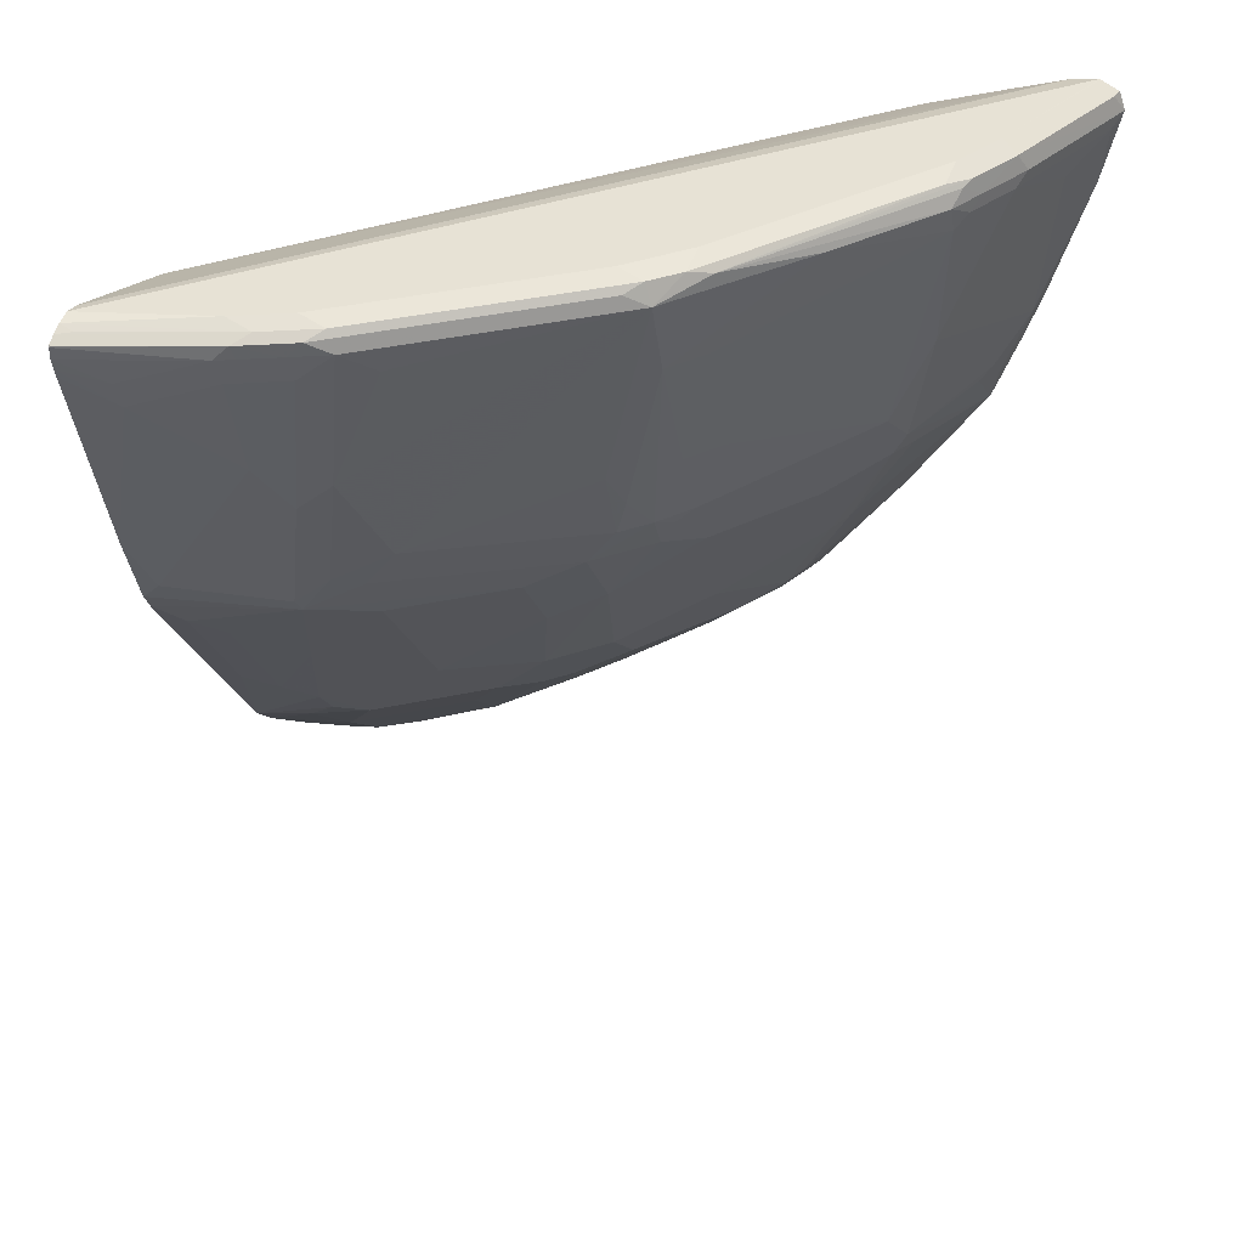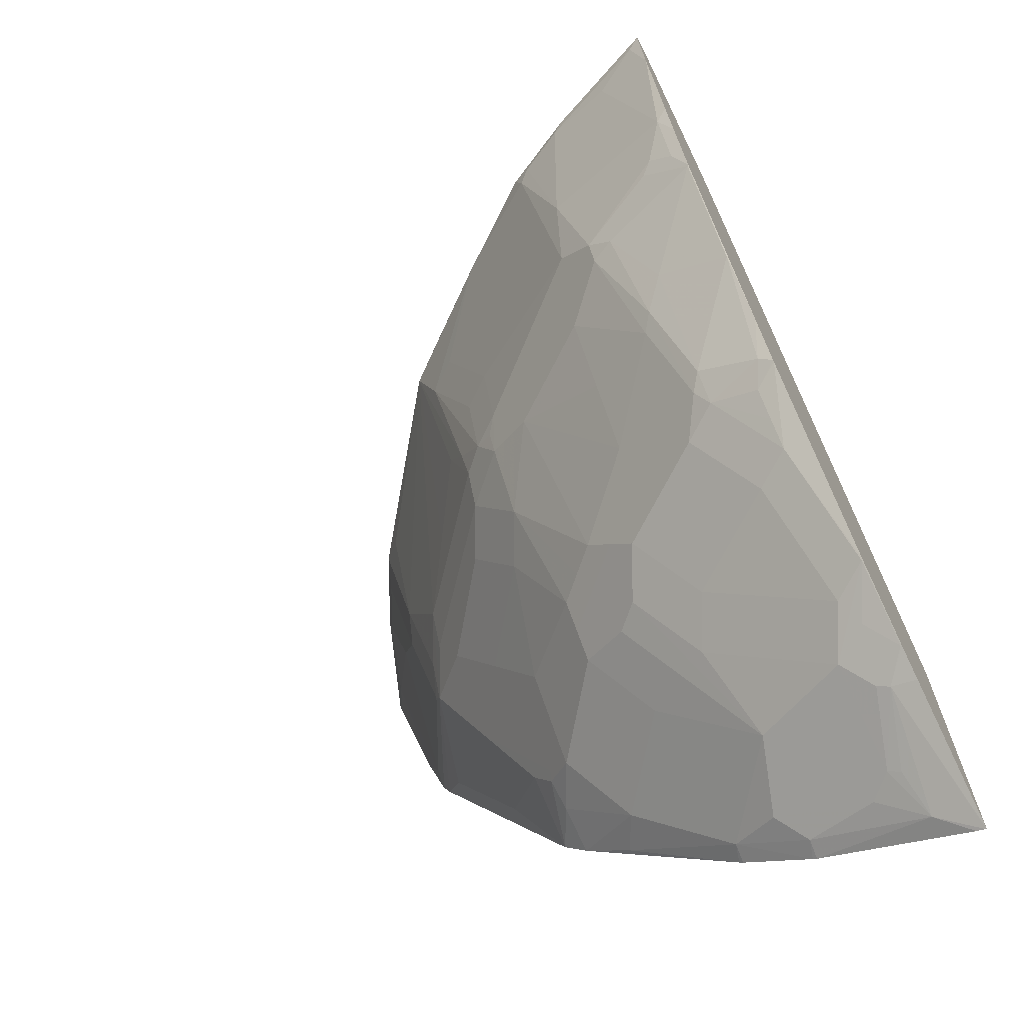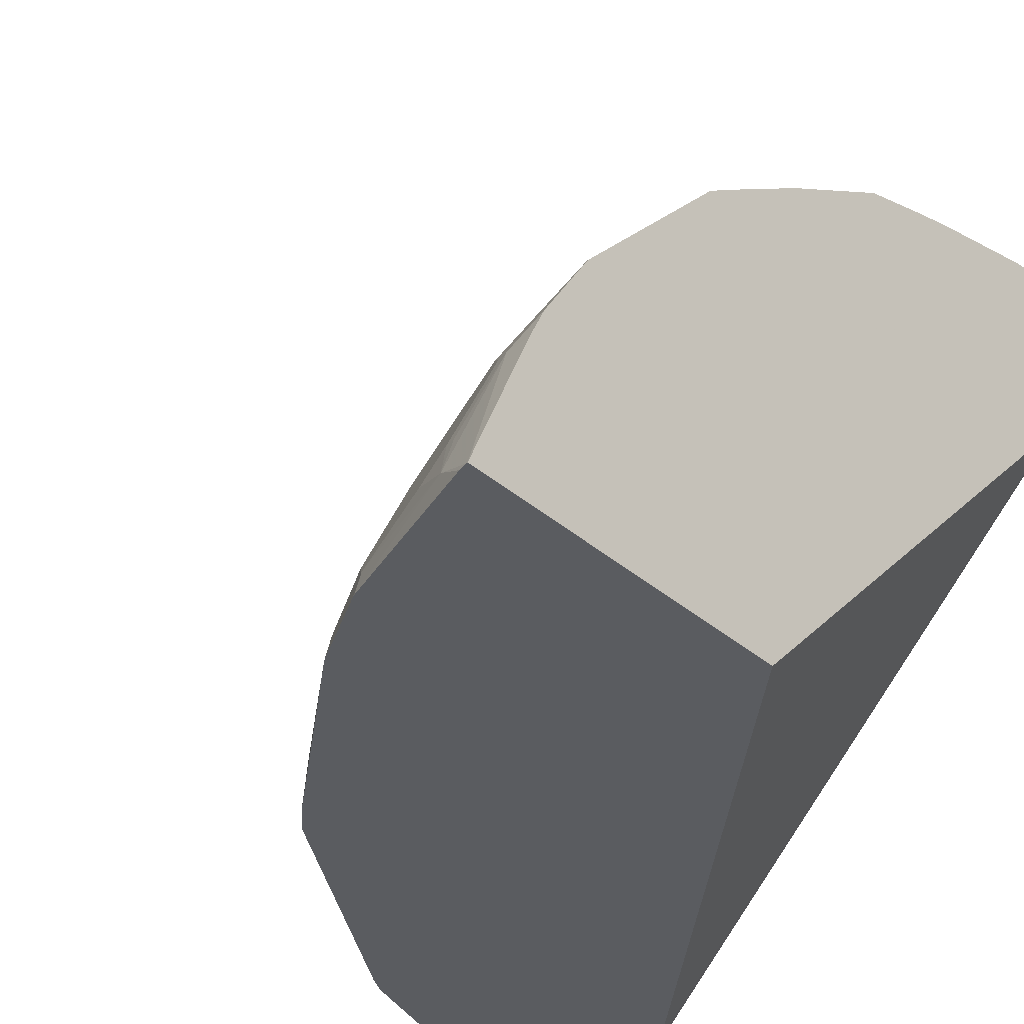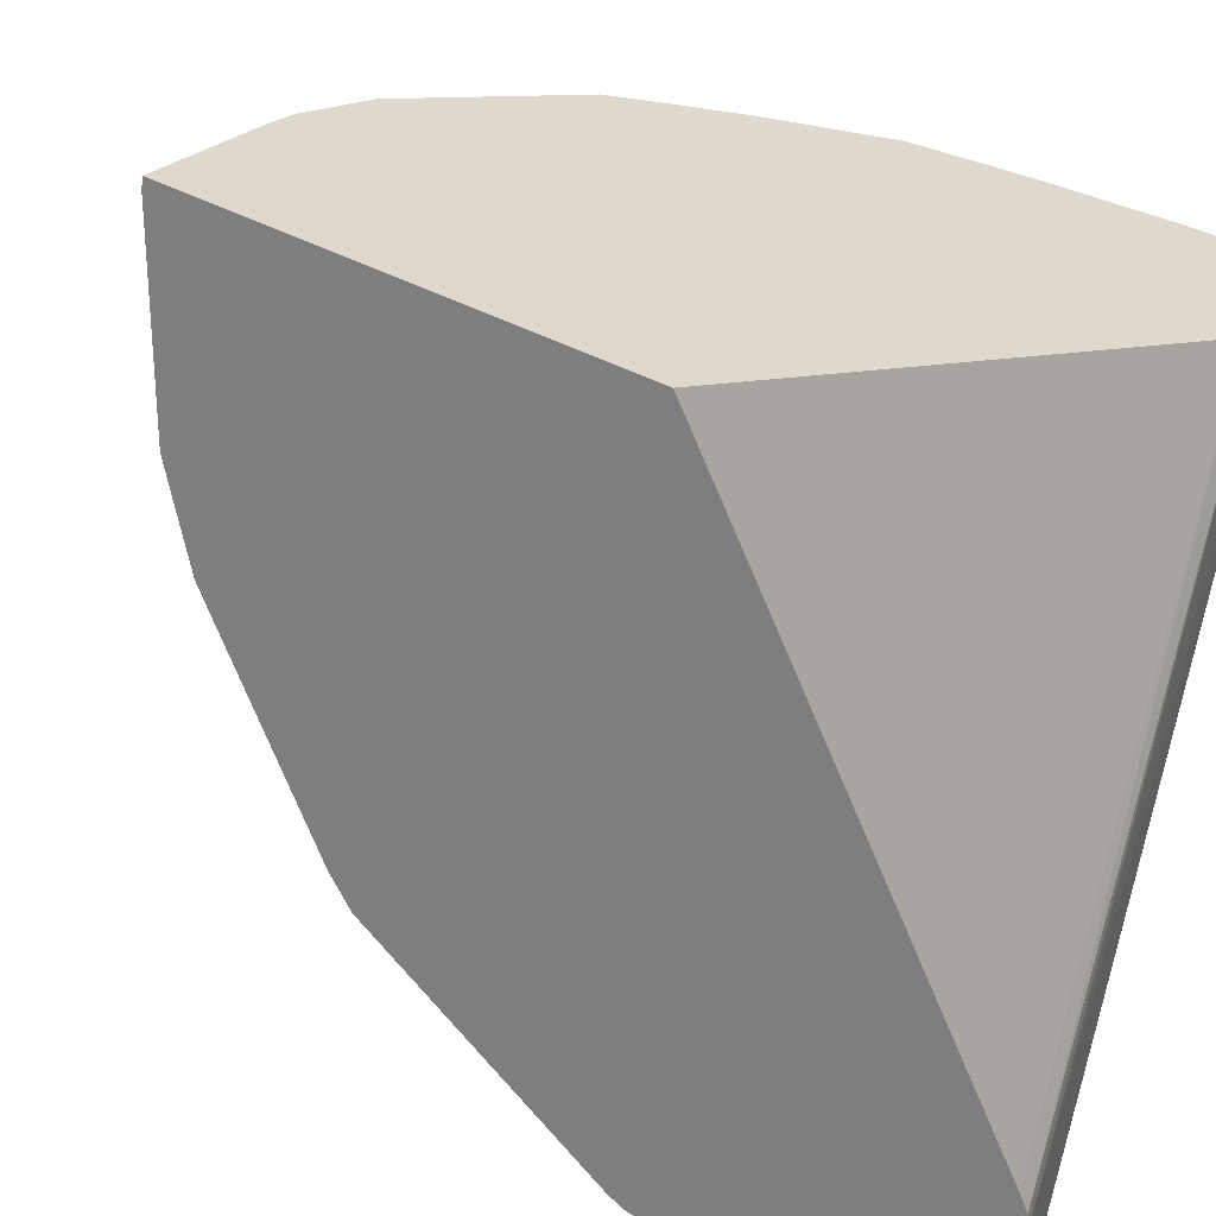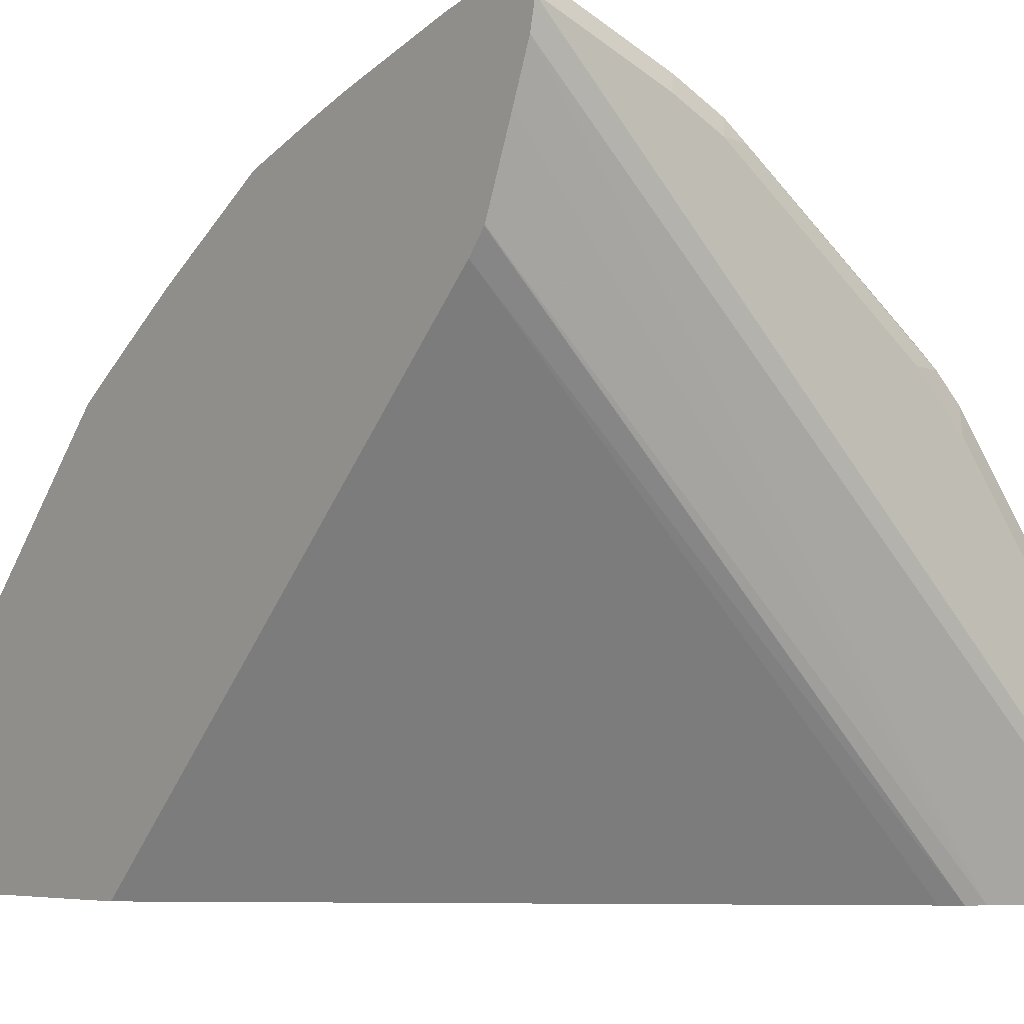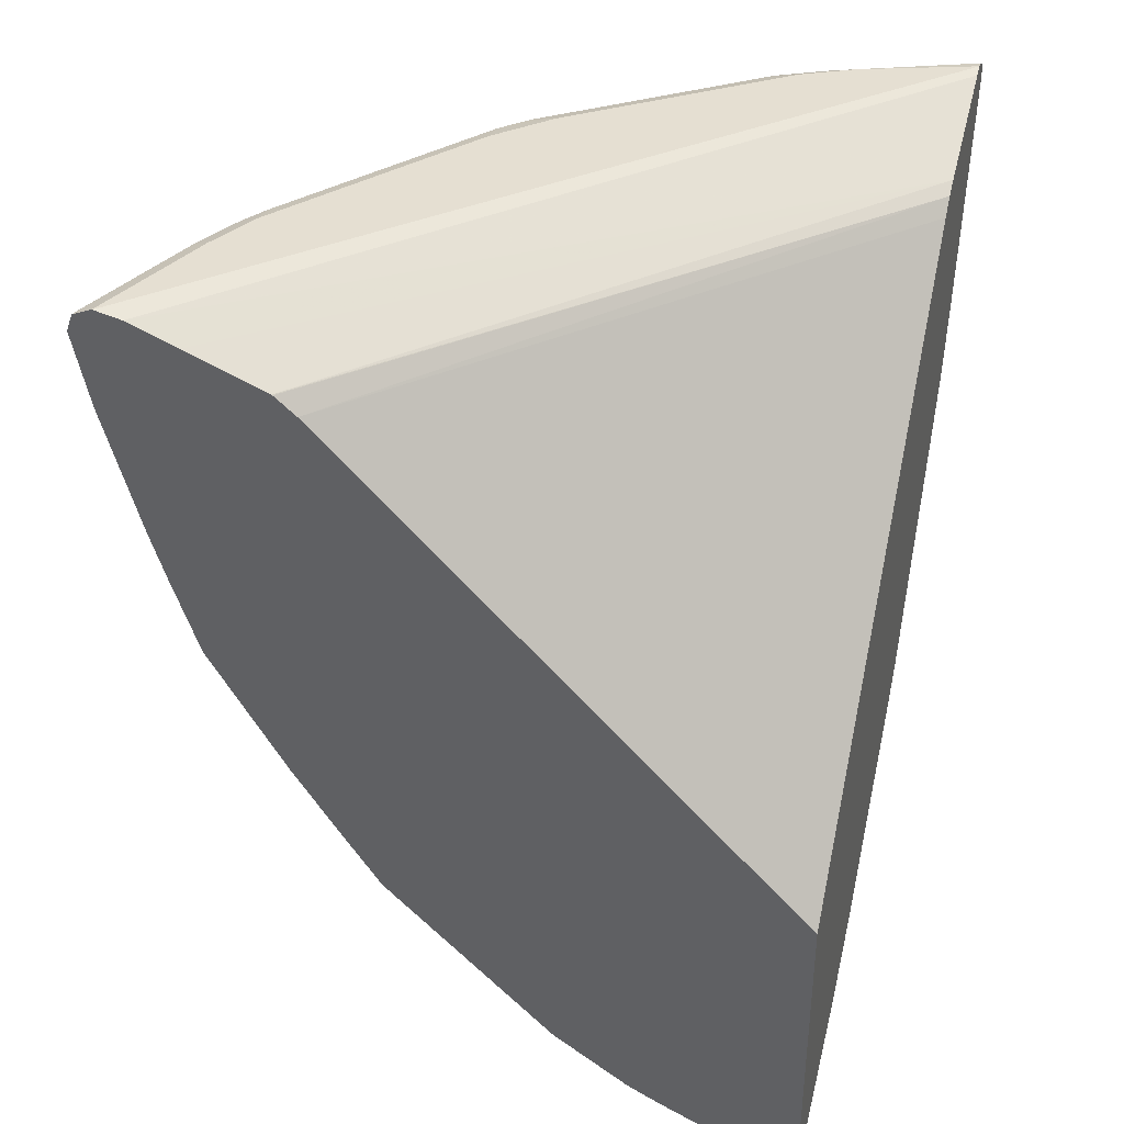
<metadata>
{"format":"obj","ext":"obj","renderer":"f3d","projection":"perspective","resolution":1024,"background":"white","views":[{"elev":40.3,"azim":-68.1,"up":"+Y"},{"elev":-68.4,"azim":26.7,"up":"+Y"},{"elev":-33.7,"azim":40.0,"up":"+Z"},{"elev":-59.4,"azim":66.0,"up":"+Z"},{"elev":-5.4,"azim":141.3,"up":"+Z"},{"elev":37.4,"azim":105.6,"up":"+Y"}]}
</metadata>
<code>
v -0.8452 0.3556 0.3251
v -0.8437 0.3478 0.3251
v -0.8299 0.3359 0.3557
v -0.8101 0.3556 0.4149
v -0.8452 0.3646 0.3251
v -0.8421 0.341 0.3251
v -0.8249 0.3161 0.3582
v -0.8052 0.3359 0.4175
v -0.8035 0.3556 0.4281
v -0.8052 0.3655 0.4249
v -0.8446 0.3655 0.326
v -0.8445 0.3658 0.3251
v -0.8223 0.262 0.3251
v -0.7854 0.2568 0.4175
v -0.8026 0.183 0.3251
v -0.7854 0.1383 0.3384
v -0.7854 0.3359 0.457
v -0.7903 0.3556 0.4545
v -0.7854 0.3655 0.4644
v -0.7928 0.3705 0.4347
v -0.8382 0.3696 0.3251
v -0.7656 0.158 0.3977
v -0.7459 0.1185 0.4175
v -0.7656 0.2173 0.4372
v -0.7854 0.1249 0.3251
v -0.7805 0.1284 0.3408
v -0.7772 0.3556 0.4808
v -0.7574 0.2371 0.4611
v -0.6669 0.3655 0.6224
v -0.7731 0.3705 0.4742
v -0.7179 0.3556 0.5598
v -0.7706 0.3753 0.4545
v -0.7903 0.3753 0.4149
v -0.8309 0.3731 0.3251
v -0.8323 0.3705 0.3359
v -0.7409 0.1086 0.4199
v -0.7376 0.1383 0.4413
v -0.7789 0.1118 0.3251
v -0.7574 0.3359 0.5006
v -0.7179 0.158 0.4808
v -0.6586 0.3556 0.6389
v -0.6545 0.3705 0.6322
v -0.7113 0.3753 0.5335
v -0.8209 0.3753 0.3251
v -0.7014 0.08891 0.4594
v -0.6422 0.08891 0.5385
v -0.7212 0.1284 0.4594
v -0.7607 0.08891 0.3408
v -0.7409 0.06911 0.3606
v -0.7014 0.02958 0.4001
v -0.6422 -0.06915 0.3903
v -0.6224 -0.06915 0.4199
v -0.6619 0.02958 0.4594
v -0.6603 -0.08572 0.3251
v -0.6784 0.1778 0.5401
v -0.6224 0.1086 0.578
v -0.6191 0.1383 0.5993
v -0.5599 0.3556 0.7179
v -0.6224 0.3655 0.6668
v -0.6347 0.3705 0.652
v -0.6388 0.1975 0.5993
v -0.6224 0.1679 0.6076
v -0.6388 0.2963 0.6389
v -0.652 0.3753 0.6125
v -0.3152 0.3707 0.8087
v -0.8101 0.3729 0.3251
v -0.3152 0.3753 0.8299
v -0.6026 0.02958 0.5385
v -0.7014 -0.009818 0.3408
v -0.6816 -0.02962 0.3606
v -0.6619 -0.04935 0.3804
v -0.6454 -0.07239 0.382
v -0.6224 -0.08889 0.4001
v -0.5631 -0.06915 0.4989
v -0.6224 -0.02962 0.4594
v -0.6405 -0.107 0.3251
v -0.6422 -0.08889 0.3606
v -0.5829 0.1086 0.6174
v -0.5993 0.1383 0.6191
v -0.5829 0.04938 0.578
v -0.4808 0.3556 0.7771
v -0.6125 0.2963 0.6594
v -0.4742 0.3359 0.778
v -0.4693 0.3655 0.7804
v -0.461 0.3688 0.7837
v -0.4767 0.3705 0.7706
v -0.5557 0.3705 0.7113
v -0.5335 0.3753 0.7113
v -0.6125 0.3753 0.652
v -0.5993 0.1975 0.6389
v -0.5731 0.1975 0.6594
v -0.3152 0.3556 0.7706
v -0.7113 0.3359 0.3251
v -0.3162 0.3753 0.8299
v -0.3152 0.3751 0.831
v -0.5631 -0.04935 0.5187
v -0.5631 -0.08889 0.4792
v -0.6026 -0.1284 0.3606
v -0.5829 -0.1482 0.3606
v -0.5039 -0.08889 0.5385
v -0.5039 -0.06915 0.5582
v -0.5434 -0.04935 0.5385
v -0.5993 -0.1449 0.3251
v -0.5993 -0.1449 0.3293
v -0.5434 0.08891 0.6372
v -0.5731 0.1383 0.6397
v -0.5829 0.1284 0.6273
v -0.5236 -0.04935 0.5582
v -0.4644 0.3457 0.7854
v -0.4545 0.3556 0.7903
v -0.5533 0.2766 0.6989
v -0.4545 0.158 0.7384
v -0.4446 0.2272 0.7656
v -0.4216 0.3688 0.8035
v -0.4545 0.3753 0.7706
v -0.3152 0.3311 0.7099
v -0.3152 0.3309 0.7093
v -0.7024 0.3314 0.3251
v -0.415 0.3753 0.7903
v -0.3152 0.3693 0.8451
v -0.5236 -0.1086 0.4989
v -0.5039 -0.1086 0.5187
v -0.5236 -0.1482 0.4396
v -0.4446 -0.2272 0.4199
v -0.5039 -0.2272 0.3408
v -0.4841 -0.08889 0.5582
v -0.3853 -0.06915 0.6471
v -0.4644 -0.02962 0.6174
v -0.5084 -0.2281 0.3251
v -0.4644 0.02958 0.657
v -0.4644 0.08891 0.6965
v -0.5039 0.1086 0.6767
v -0.4644 0.1284 0.7162
v -0.4446 0.3062 0.7854
v -0.4347 0.3359 0.7977
v -0.4248 0.3457 0.8051
v -0.415 0.3556 0.8101
v -0.4545 0.1185 0.7187
v -0.4248 0.1284 0.7458
v -0.3853 0.2074 0.7854
v -0.3228 0.3688 0.843
v -0.3152 0.3556 0.85
v -0.3152 0.3305 0.7086
v -0.6981 0.3293 0.3251
v -0.4644 -0.1679 0.4792
v -0.4644 -0.247 0.3606
v -0.3853 -0.2865 0.3606
v -0.3656 -0.2865 0.3804
v -0.3656 -0.247 0.4594
v -0.5052 -0.2307 0.3251
v -0.4493 -0.2682 0.3251
v -0.4446 -0.2667 0.3408
v -0.4051 -0.08889 0.6174
v -0.4446 -0.1482 0.5187
v -0.3656 -0.1482 0.578
v -0.3754 -0.08559 0.6389
v -0.3754 -0.05925 0.6594
v -0.3952 0.01981 0.6989
v -0.4051 0.009914 0.6866
v -0.4248 0.1086 0.736
v -0.3656 0.326 0.8249
v -0.326 0.3457 0.8447
v -0.4051 0.1086 0.7458
v -0.3162 0.09875 0.778
v -0.3557 0.1383 0.778
v -0.3458 0.1482 0.7854
v -0.326 0.1876 0.8051
v -0.3152 0.2973 0.838
v -0.3152 0.3164 0.6922
v -0.6862 0.3179 0.3251
v -0.3491 -0.3095 0.3425
v -0.3557 -0.2914 0.3779
v -0.3359 -0.2716 0.4372
v -0.3458 -0.2667 0.4396
v -0.3359 -0.2437 0.4808
v -0.3162 -0.2239 0.5203
v -0.3458 -0.2272 0.4989
v -0.3162 -0.2634 0.4611
v -0.4459 -0.2703 0.3251
v -0.3359 -0.1449 0.5993
v -0.3359 -0.1251 0.6191
v -0.3359 -0.1053 0.6389
v -0.326 -0.08889 0.657
v -0.3162 1.354e-05 0.7187
v -0.3754 0.03948 0.7187
v -0.3152 0.0984 0.778
v -0.3152 0.09978 0.7787
v -0.326 0.1284 0.7854
v -0.3152 0.159 0.7985
v -0.3152 0.1975 0.8104
v -0.3152 -0.06001 0.3251
v -0.3229 -0.3244 0.3251
v -0.3162 -0.3266 0.3251
v -0.3157 -0.3268 0.3251
v -0.3152 -0.2763 0.4358
v -0.3152 -0.2701 0.4483
v -0.3152 -0.2637 0.4609
v -0.3152 -0.3269 0.3251
v -0.3152 -0.2633 0.4616
v -0.3152 -0.2242 0.5202
v -0.3152 -0.2236 0.521
v -0.3152 -0.09906 0.6523
v -0.3152 -0.09776 0.6535
v -0.3152 -0.06022 0.6789
v -0.3152 -0.0002615 0.7187
f 109 113 134
f 106 132 133
f 110 137 114
f 109 137 110
f 109 136 137
f 109 135 136
f 109 134 135
f 106 133 112
f 105 128 130
f 101 126 127
f 105 132 106
f 105 131 132
f 105 130 131
f 104 129 125
f 103 129 104
f 101 108 102
f 101 128 108
f 101 127 128
f 112 133 138
f 100 122 126
f 105 108 128
f 112 138 160
f 122 124 145
f 112 139 113
f 100 126 101
f 124 148 149
f 124 147 148
f 124 146 147
f 124 125 146
f 123 125 124
f 122 154 126
f 122 145 154
f 121 124 122
f 120 141 142
f 112 160 139
f 117 144 118
f 114 142 141
f 114 137 142
f 114 119 115
f 114 120 119
f 114 141 120
f 113 139 140
f 113 135 134
f 113 136 135
f 113 161 136
f 113 140 161
f 117 143 144
f 99 125 123
f 78 105 106
f 97 124 121
f 80 96 102
f 79 106 90
f 79 107 106
f 78 80 105
f 78 107 79
f 78 106 107
f 124 149 145
f 76 99 98
f 76 104 99
f 76 103 104
f 80 102 108
f 76 98 77
f 74 102 96
f 74 101 102
f 74 100 101
f 74 122 100
f 74 97 122
f 73 123 97
f 73 99 123
f 73 98 99
f 73 77 98
f 72 77 73
f 74 96 75
f 99 104 125
f 80 108 105
f 81 109 110
f 97 123 124
f 97 121 122
f 95 119 120
f 94 119 95
f 93 117 118
f 93 116 117
f 92 116 93
f 91 106 112
f 91 112 111
f 90 106 91
f 81 83 109
f 86 88 87
f 85 115 86
f 85 114 115
f 84 110 114
f 84 114 85
f 83 113 109
f 83 112 113
f 83 111 112
f 82 111 83
f 82 91 111
f 81 110 84
f 86 115 88
f 125 129 150
f 147 171 148
f 125 151 152
f 171 192 193
f 169 191 170
f 167 190 168
f 167 189 190
f 167 187 189
f 167 188 187
f 166 188 167
f 166 187 188
f 165 187 166
f 164 187 165
f 164 186 187
f 164 184 186
f 164 185 184
f 163 185 164
f 161 167 168
f 161 168 162
f 158 160 159
f 158 163 160
f 158 185 163
f 157 185 158
f 157 184 185
f 171 193 194
f 171 194 173
f 171 173 172
f 171 179 192
f 68 96 80
f 184 204 205
f 184 205 186
f 183 204 184
f 183 203 204
f 182 203 183
f 182 202 203
f 181 202 182
f 180 202 181
f 180 201 202
f 157 183 184
f 178 197 199
f 176 200 201
f 176 199 200
f 176 178 199
f 175 178 176
f 173 198 195
f 173 194 198
f 173 178 174
f 173 197 178
f 173 196 197
f 173 195 196
f 176 201 180
f 125 150 151
f 156 180 181
f 156 182 183
f 139 164 165
f 139 163 164
f 139 160 163
f 136 142 137
f 136 162 142
f 136 161 162
f 132 138 133
f 131 159 160
f 131 138 132
f 131 160 138
f 130 159 131
f 128 159 130
f 127 159 128
f 127 158 159
f 127 157 158
f 127 156 157
f 127 153 156
f 126 155 153
f 126 154 155
f 126 153 127
f 125 152 146
f 139 165 166
f 139 166 140
f 140 166 167
f 140 167 161
f 156 181 182
f 155 180 156
f 155 176 180
f 155 177 176
f 154 177 155
f 153 155 156
f 152 179 171
f 151 179 152
f 149 178 175
f 149 176 177
f 156 183 157
f 149 175 176
f 148 173 174
f 148 172 173
f 148 171 172
f 147 152 171
f 146 152 147
f 145 177 154
f 145 149 177
f 144 169 170
f 143 169 144
f 142 162 168
f 148 174 149
f 68 75 96
f 149 174 178
f 65 93 66
f 20 30 32
f 19 31 29
f 19 27 31
f 19 42 30
f 19 29 42
f 18 27 19
f 17 28 27
f 17 24 28
f 17 27 18
f 16 23 22
f 16 36 23
f 16 26 36
f 16 25 26
f 67 94 95
f 15 25 16
f 14 16 22
f 14 24 17
f 14 23 24
f 14 22 23
f 11 21 12
f 10 21 11
f 20 32 33
f 20 33 34
f 20 34 35
f 20 35 21
f 32 119 94
f 32 115 119
f 32 88 115
f 32 89 88
f 32 64 89
f 32 43 64
f 31 39 41
f 30 43 32
f 30 42 43
f 29 41 42
f 10 20 21
f 29 31 41
f 28 41 39
f 28 40 41
f 27 28 39
f 27 39 31
f 25 36 26
f 25 38 36
f 23 28 24
f 23 37 28
f 23 36 37
f 21 35 34
f 28 37 40
f 32 94 67
f 10 30 20
f 10 18 19
f 1 150 129
f 1 151 150
f 1 179 151
f 1 192 179
f 1 193 192
f 1 194 193
f 1 198 194
f 1 191 198
f 1 170 191
f 1 144 170
f 1 118 144
f 1 93 118
f 1 66 93
f 1 44 66
f 1 34 44
f 1 21 34
f 1 12 21
f 1 5 12
f 1 4 5
f 1 3 4
f 1 2 3
f 1 129 103
f 1 103 76
f 1 76 54
f 1 54 38
f 9 18 10
f 8 14 17
f 8 18 9
f 8 17 18
f 7 16 14
f 7 15 16
f 7 13 15
f 7 14 8
f 6 13 7
f 5 11 12
f 10 19 30
f 5 10 11
f 4 10 5
f 4 9 10
f 3 8 4
f 3 7 8
f 2 7 3
f 2 6 7
f 1 6 2
f 1 13 6
f 1 15 13
f 1 25 15
f 4 8 9
f 32 67 44
f 1 38 25
f 33 44 34
f 63 91 82
f 63 90 91
f 63 79 90
f 62 79 63
f 60 89 64
f 60 88 89
f 60 87 88
f 59 81 84
f 59 87 60
f 59 86 87
f 59 85 86
f 59 84 85
f 58 83 81
f 58 82 83
f 58 63 82
f 58 81 59
f 57 62 61
f 57 79 62
f 56 80 78
f 56 68 80
f 56 79 57
f 65 67 95
f 65 95 120
f 65 120 142
f 65 142 168
f 32 44 33
f 65 92 93
f 65 116 92
f 65 117 116
f 65 143 117
f 65 169 143
f 65 191 169
f 65 198 191
f 65 195 198
f 65 196 195
f 56 78 79
f 65 197 196
f 65 200 199
f 65 201 200
f 65 203 202
f 65 204 203
f 65 205 204
f 65 186 205
f 65 187 186
f 65 189 187
f 65 190 189
f 65 168 190
f 65 199 197
f 55 57 61
f 65 202 201
f 54 71 70
f 41 61 62
f 41 55 61
f 41 60 42
f 41 59 60
f 41 58 59
f 40 57 55
f 40 56 57
f 40 47 56
f 40 55 41
f 38 54 48
f 41 62 63
f 36 53 45
f 36 51 52
f 36 49 50
f 36 48 49
f 36 38 48
f 36 40 37
f 36 47 40
f 36 56 47
f 36 46 56
f 54 70 69
f 36 45 46
f 36 52 53
f 41 63 58
f 36 50 51
f 52 73 97
f 54 76 77
f 53 75 68
f 52 97 74
f 54 77 72
f 52 75 53
f 52 74 75
f 51 73 52
f 51 72 73
f 54 72 71
f 50 71 51
f 50 70 71
f 51 71 72
f 44 67 65
f 42 64 43
f 44 65 66
f 49 70 50
f 45 53 68
f 45 68 46
f 42 60 64
f 48 54 69
f 48 69 70
f 48 70 49
f 46 68 56

</code>
